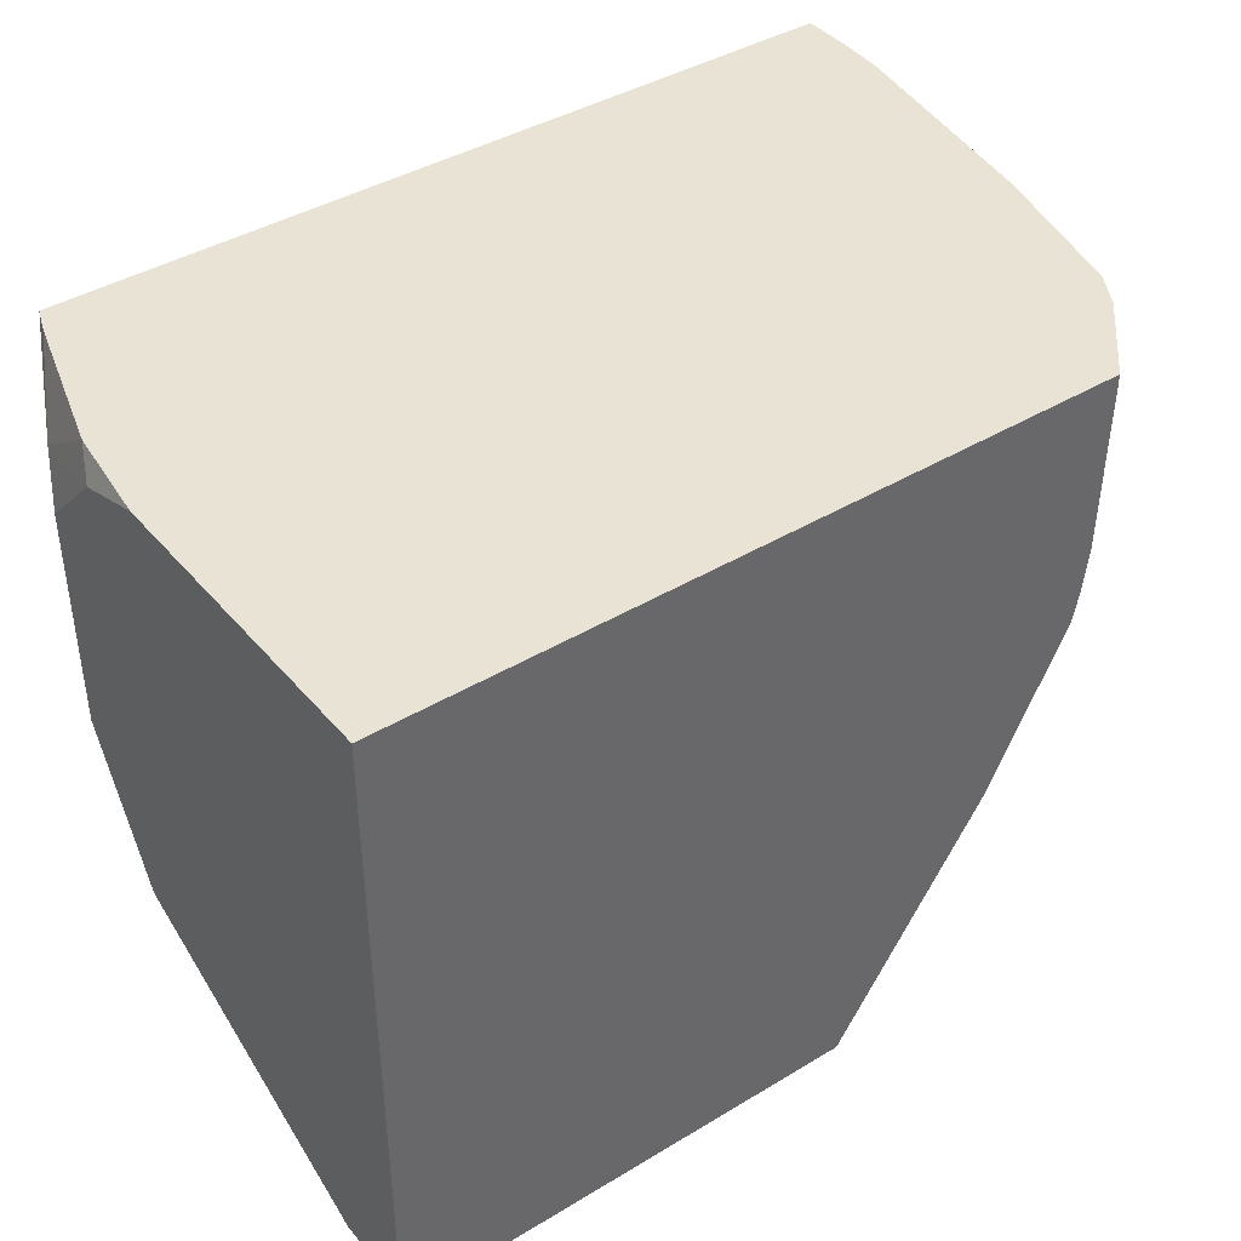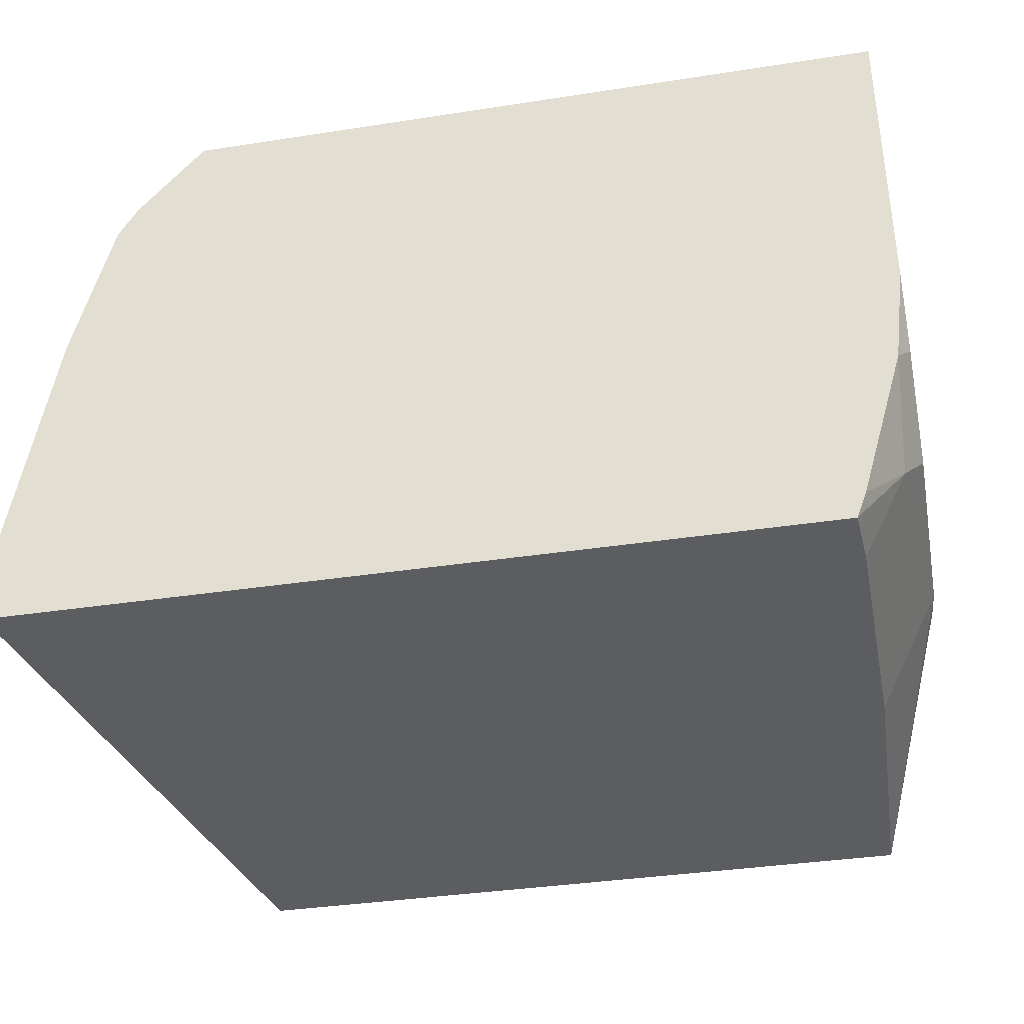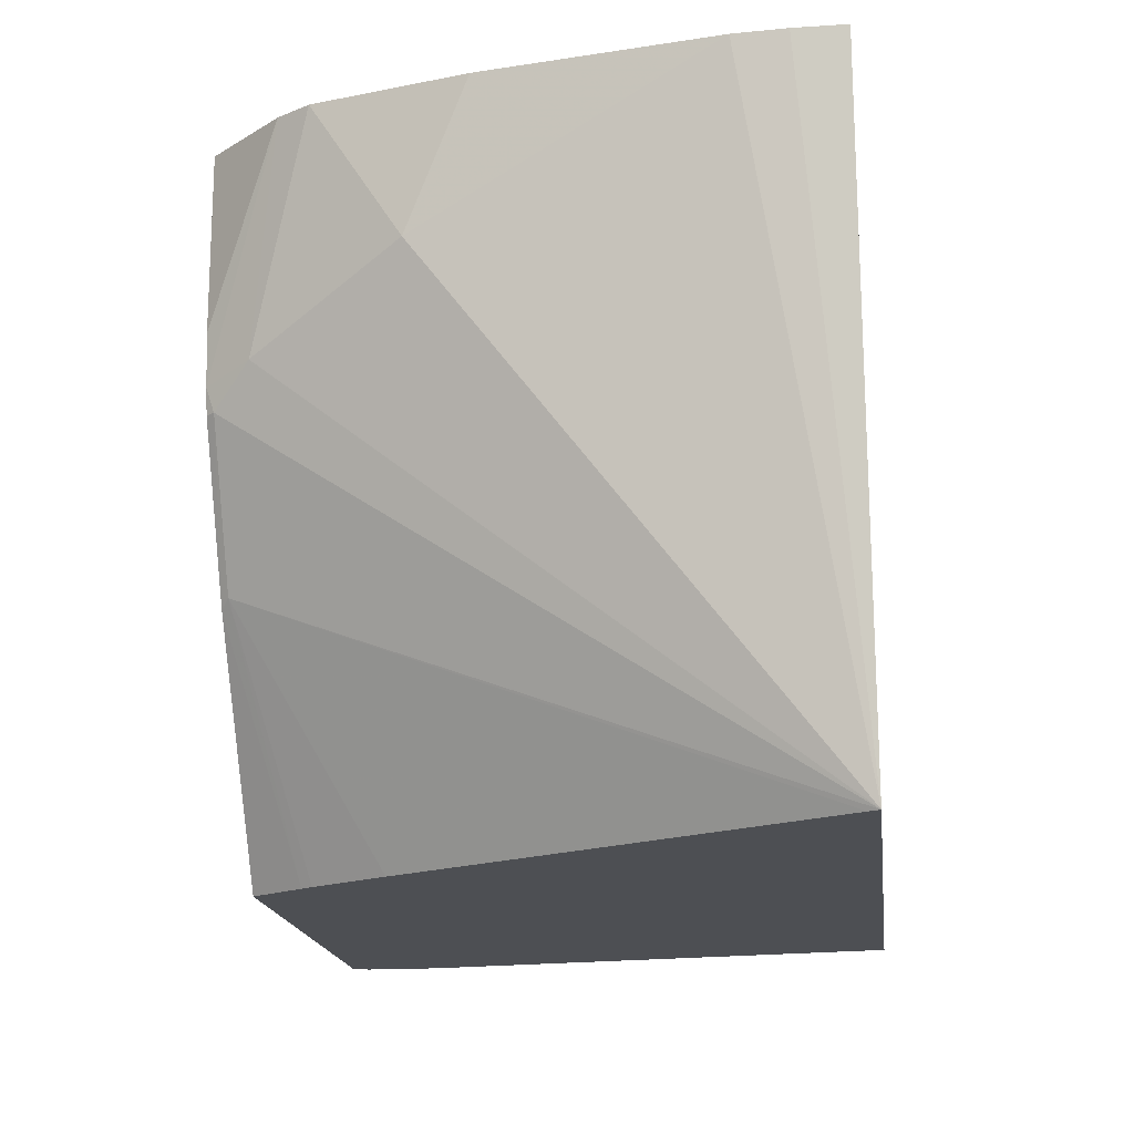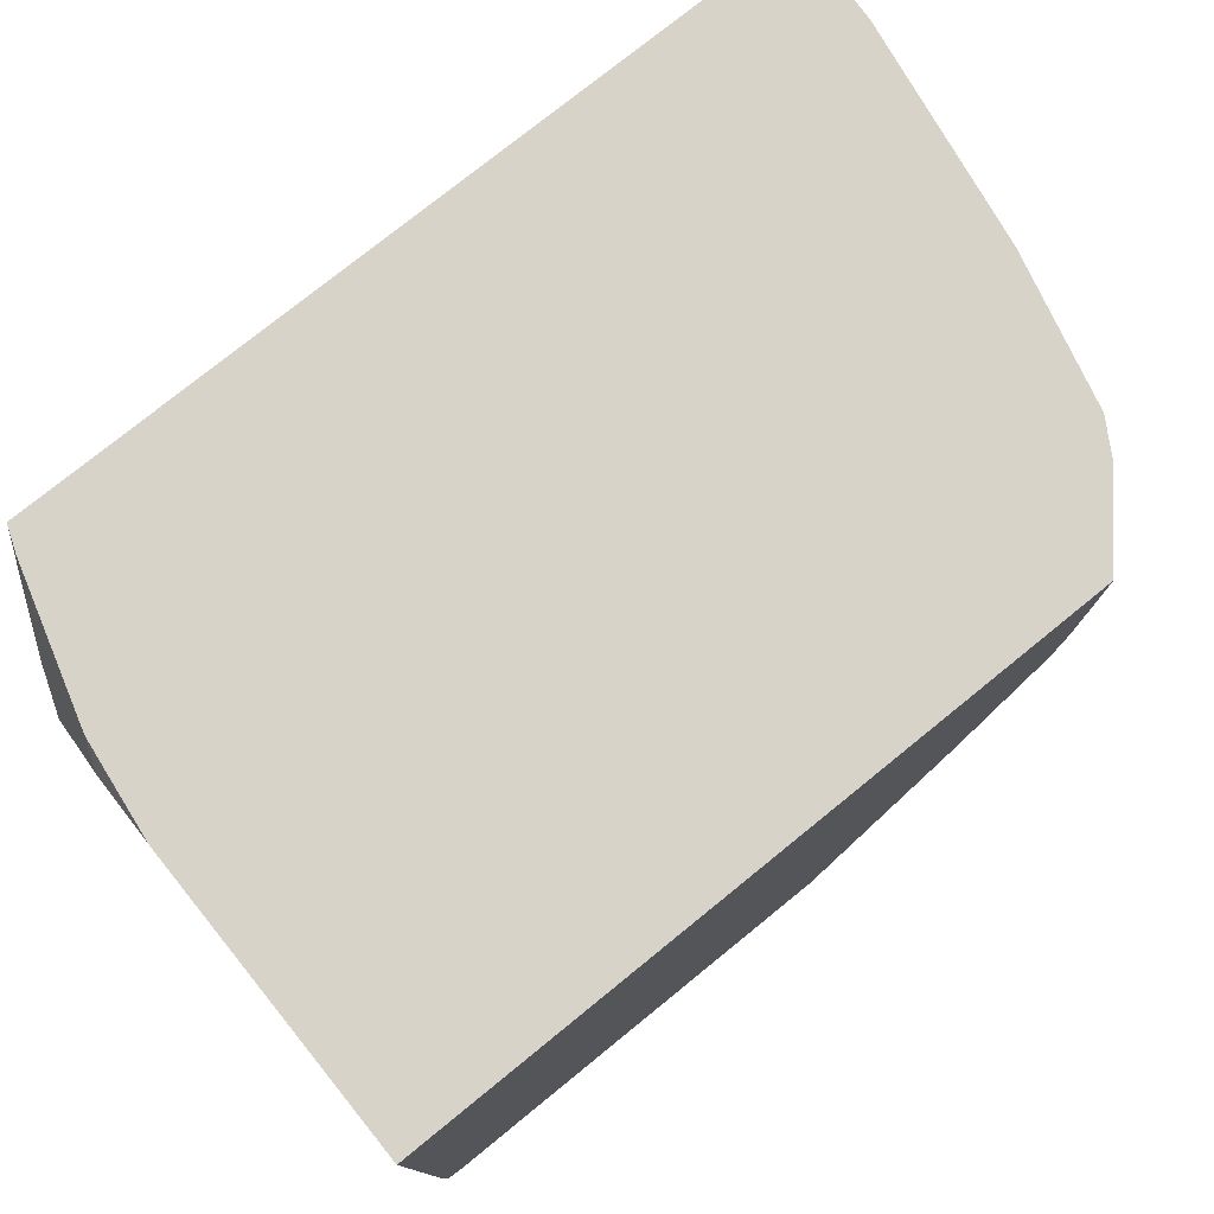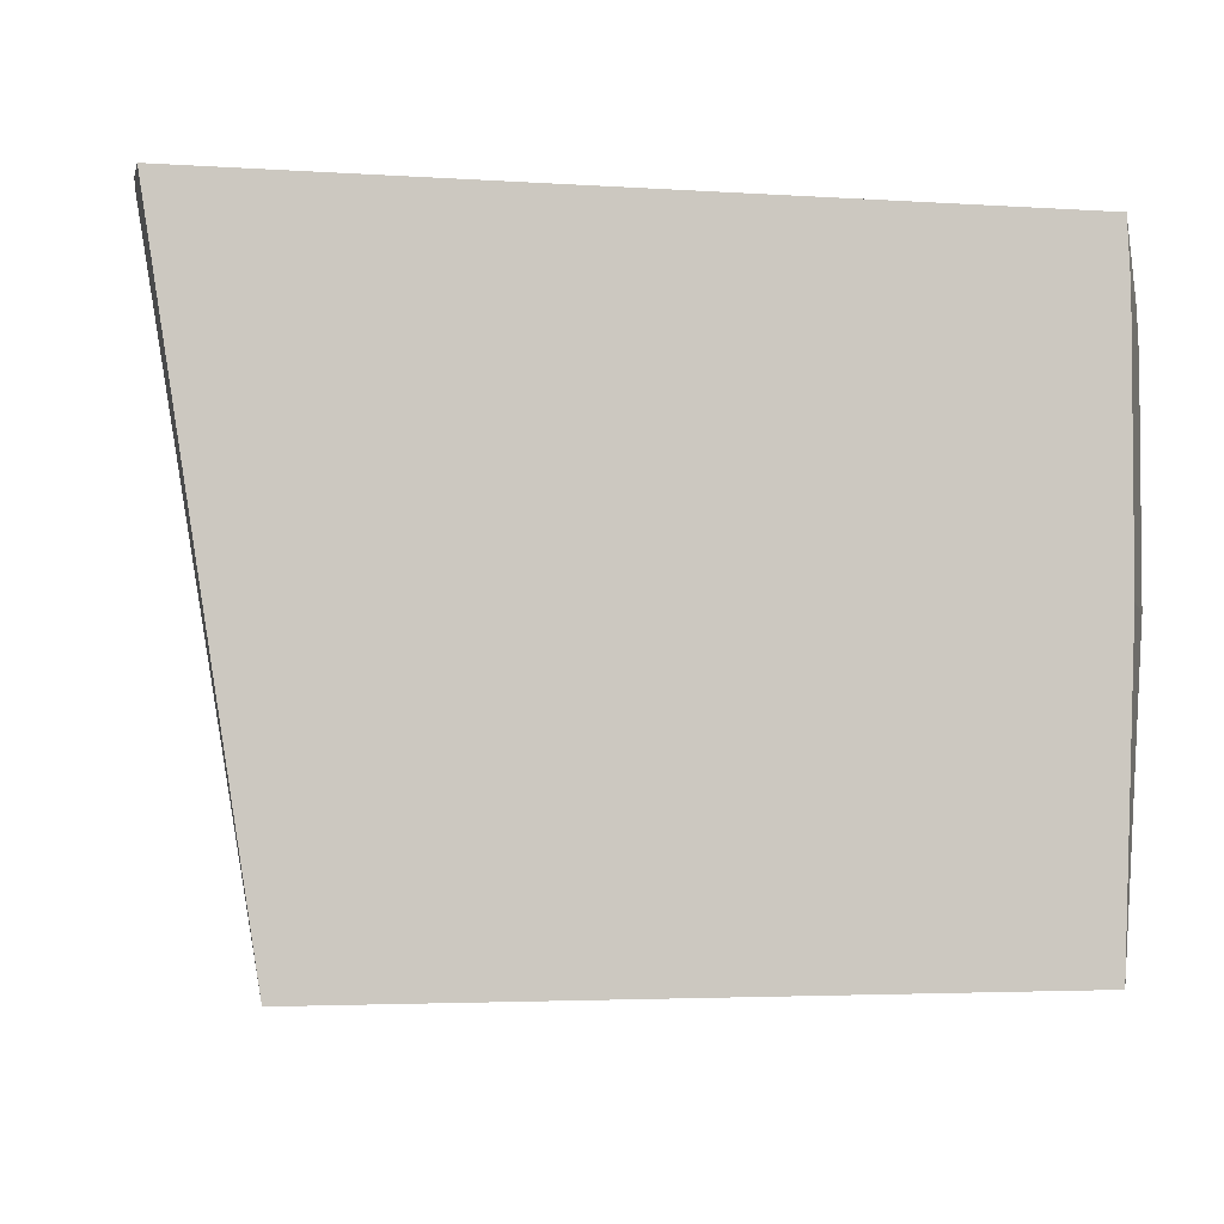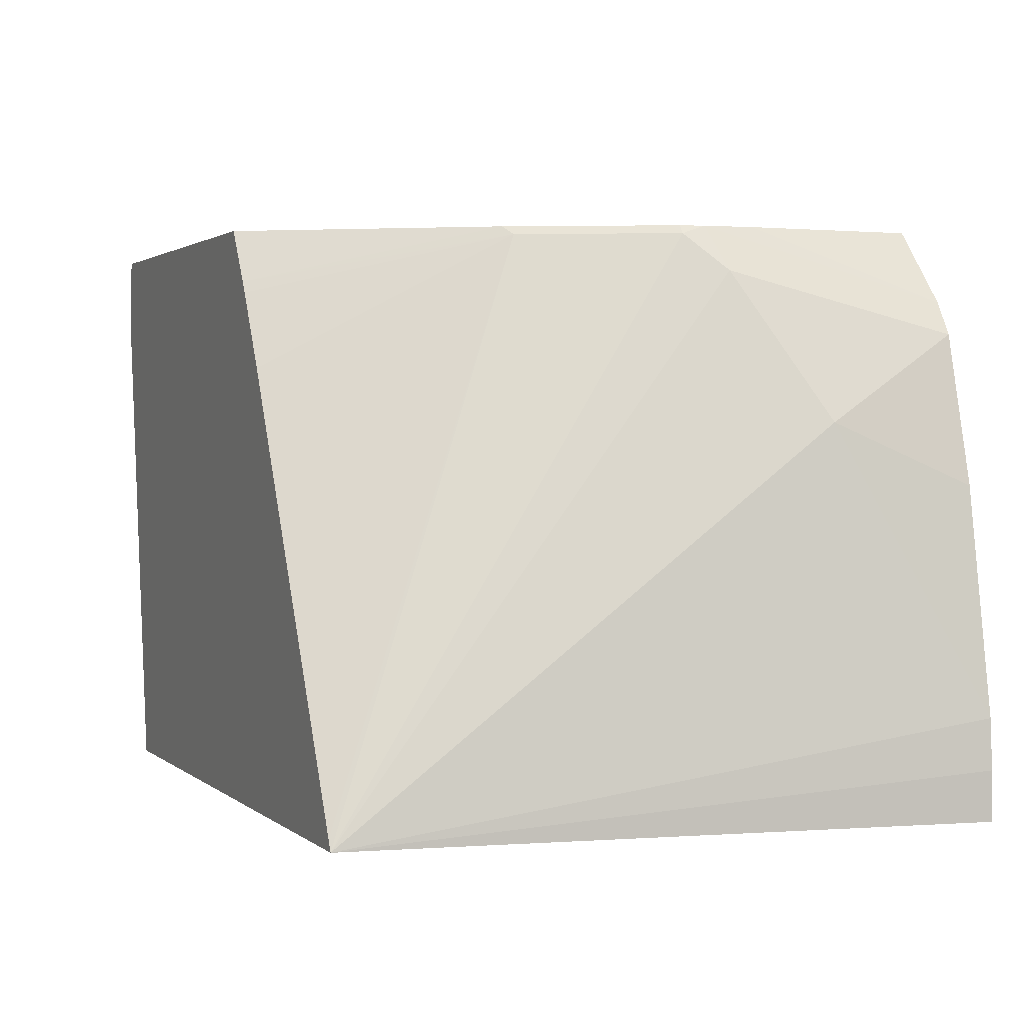
<metadata>
{"format":"obj","ext":"obj","renderer":"f3d","projection":"perspective","resolution":1024,"background":"white","views":[{"elev":41.0,"azim":-36.3,"up":"+Y"},{"elev":-36.4,"azim":-168.6,"up":"+Z"},{"elev":-17.9,"azim":97.2,"up":"+Y"},{"elev":76.7,"azim":-39.0,"up":"+Y"},{"elev":-3.4,"azim":167.2,"up":"+Y"},{"elev":1.9,"azim":67.0,"up":"+Z"}]}
</metadata>
<code>
v -0.737 -0.2193 0.03144
v -0.737 -0.2193 -0.003829
v -0.7344 -0.2193 0.03918
v -0.7369 -0.2155 0.03918
v -0.7408 -0.2116 0.03526
v -0.7408 -0.2116 -1.478e-05
v -0.7055 -0.2193 -0.2353
v -0.5221 -0.2193 0.03918
v -0.74 -0.2109 0.03918
v -0.7408 -0.1764 0.03918
v -0.7408 -0.1764 -0.07056
v -0.7408 -0.1411 -0.1411
v -0.7408 -0.07053 -0.1764
v -0.7113 -0.07053 -0.2353
v -0.3762 -0.2193 -0.2353
v -0.5065 -0.2193 0.01395
v -0.4502 -0.1097 0.03918
v -0.7408 0.08208 0.03918
v -0.7408 0.03526 -0.1764
v -0.7113 0.05302 -0.2353
v -0.3294 0.08208 -0.2353
v -0.3294 0.08208 -0.2116
v -0.3309 0.08208 -0.1879
v -0.3616 0.01762 -0.05294
v -0.3968 -0.01766 0.01763
v -0.3763 -0.2193 -0.2351
v -0.5033 -0.2193 0.008528
v -0.4454 -0.1058 0.03526
v -0.4483 -0.1058 0.03918
v -0.7408 0.08208 -0.1058
v -0.4062 0.08208 0.03918
v -0.7408 0.07054 -0.1411
v -0.732 0.0529 -0.194
v -0.7098 0.08208 -0.2353
v -0.3484 0.08208 -0.08208
v -0.3662 0.08208 -0.01154
v -0.3753 0.08208 0.003827
v -0.4106 -0.02359 0.03918
v -0.4101 -0.0353 0.03526
v -0.3788 -0.2193 -0.2301
v -0.4835 -0.2193 -0.02766
v -0.415 -0.0392 0.03918
v -0.7364 0.08208 -0.1411
v -0.4076 -2.108e-05 0.03918
v -0.735 0.08208 -0.1526
v -0.7144 0.08208 -0.2232
v -0.413 -0.0353 0.03918
f 18 23 22
f 18 45 43
f 18 46 45
f 19 32 33
f 18 34 46
f 18 21 34
f 18 22 21
f 18 43 30
f 18 35 23
f 15 25 26
f 18 37 36
f 18 31 37
f 17 28 29
f 16 28 17
f 16 27 28
f 15 24 25
f 15 23 24
f 19 33 20
f 15 22 23
f 18 36 35
f 20 33 34
f 32 45 33
f 24 35 36
f 15 21 22
f 39 47 42
f 38 47 39
f 37 44 38
f 33 46 34
f 33 45 46
f 32 43 45
f 31 44 37
f 30 43 32
f 29 39 42
f 28 41 40
f 28 39 29
f 27 41 28
f 26 28 40
f 25 39 26
f 25 38 39
f 25 37 38
f 25 36 37
f 24 36 25
f 23 35 24
f 13 20 14
f 26 39 28
f 8 16 17
f 3 47 38
f 3 42 47
f 3 29 42
f 3 17 29
f 3 8 17
f 2 6 7
f 1 6 2
f 1 5 6
f 1 4 5
f 1 3 4
f 1 8 3
f 1 16 8
f 1 41 27
f 1 40 41
f 1 26 40
f 1 15 26
f 1 7 15
f 1 2 7
f 13 19 20
f 3 38 44
f 3 44 31
f 1 27 16
f 3 18 10
f 7 21 15
f 3 31 18
f 7 34 21
f 7 20 34
f 7 14 20
f 7 12 13
f 7 11 12
f 6 11 7
f 5 11 6
f 5 12 11
f 7 13 14
f 5 19 13
f 5 32 19
f 5 30 32
f 5 18 30
f 5 10 18
f 5 9 10
f 4 9 5
f 3 10 9
f 5 13 12
f 3 9 4

</code>
